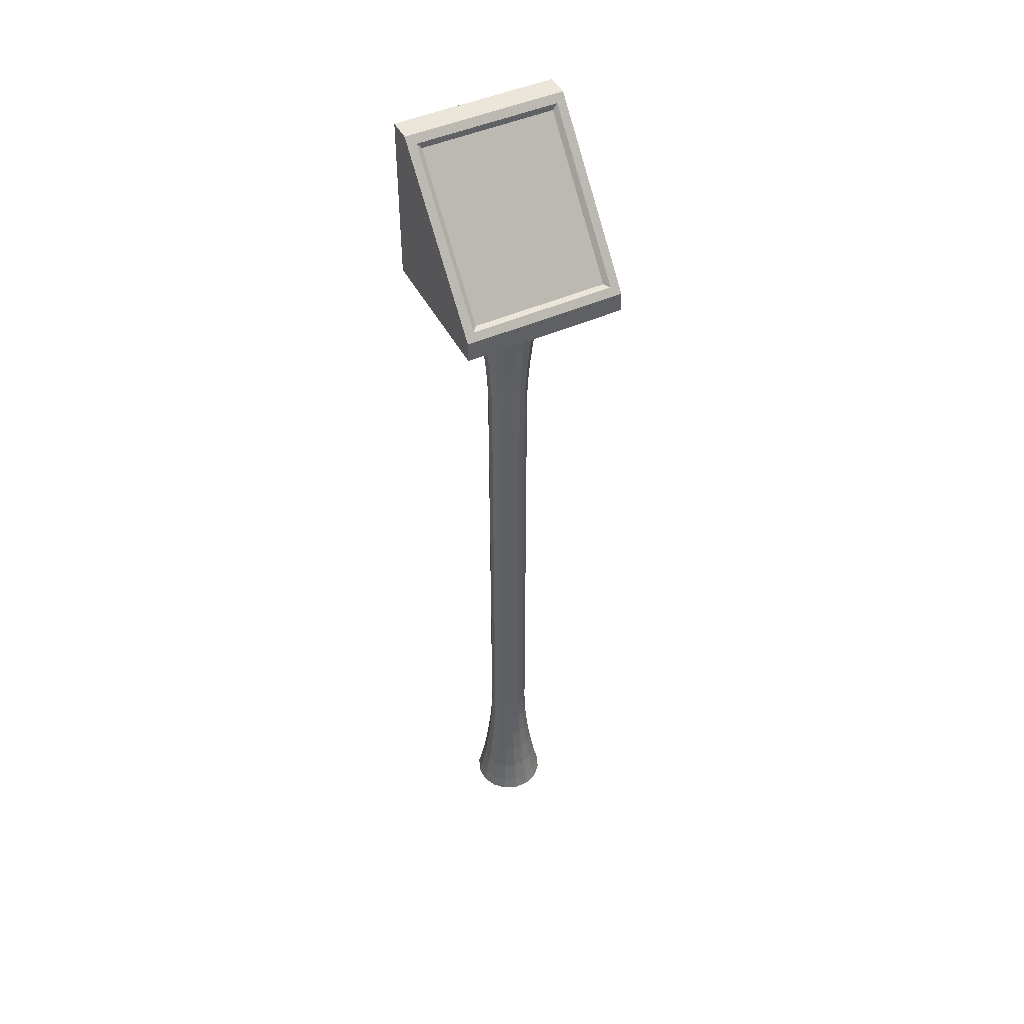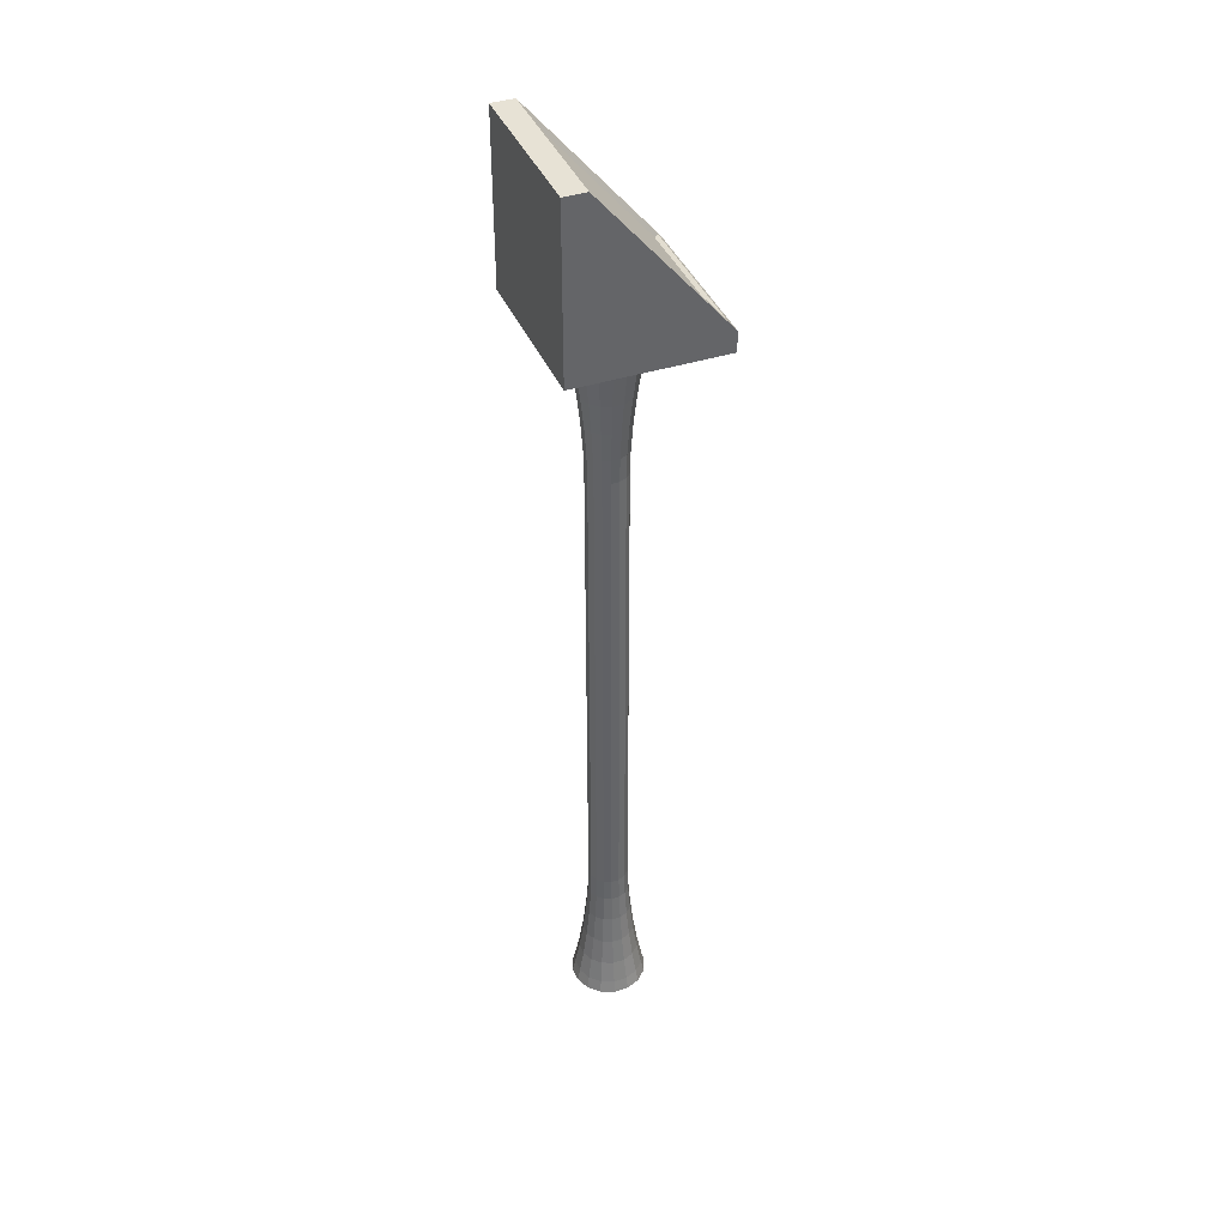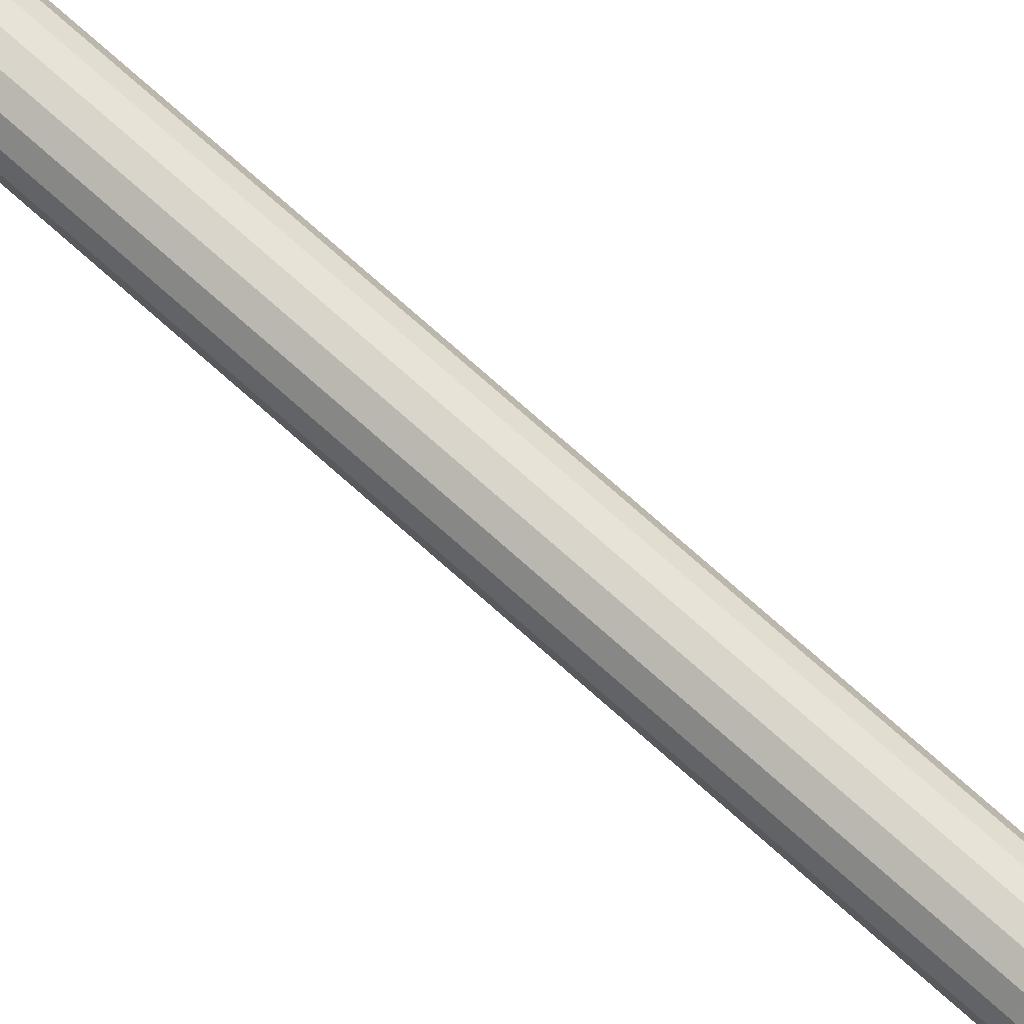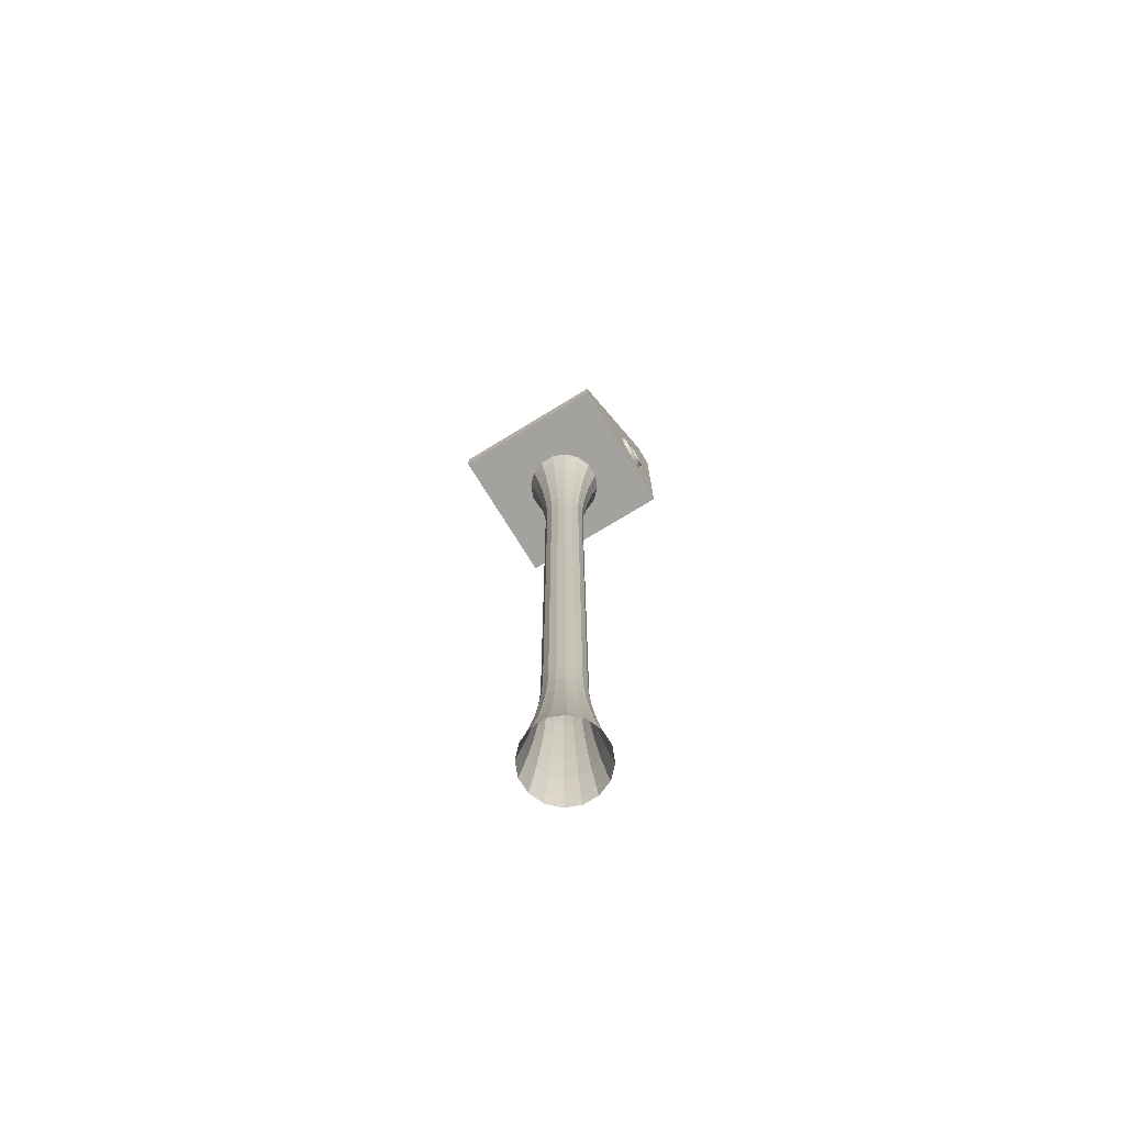
<metadata>
{"format":"obj","ext":"obj","renderer":"f3d","projection":"perspective","resolution":1024,"background":"white","views":[{"elev":47.0,"azim":-26.6,"up":"+Y"},{"elev":40.2,"azim":-111.5,"up":"+Y"},{"elev":74.4,"azim":131.7,"up":"+Z"},{"elev":-72.6,"azim":31.5,"up":"+Y"}]}
</metadata>
<code>
o Cylinder
v -0.01868 0 -0.09388
v -0.01868 2 -0.09388
v 0.01868 0 -0.09388
v 0.01868 2 -0.09388
v 0.05318 0 -0.07959
v 0.05318 2 -0.07959
v 0.07959 0 -0.05318
v 0.07959 2 -0.05318
v 0.09388 0 -0.01868
v 0.09388 2 -0.01868
v 0.09388 0 0.01868
v 0.09388 2 0.01868
v 0.07959 0 0.05318
v 0.07959 2 0.05318
v 0.05318 0 0.07959
v 0.05318 2 0.07959
v 0.01868 0 0.09388
v 0.01868 2 0.09388
v -0.01867 0 0.09388
v -0.01867 2 0.09388
v -0.05318 0 0.07959
v -0.05318 2 0.07959
v -0.07959 0 0.05318
v -0.07959 2 0.05318
v -0.09388 0 0.01868
v -0.09388 2 0.01868
v -0.09388 0 -0.01868
v -0.09388 2 -0.01868
v -0.07959 0 -0.05318
v -0.07959 2 -0.05318
v -0.05318 0 -0.07959
v -0.05318 2 -0.07959
v -0.2012 2 0.2016
v 0.2012 2 0.2016
v 0.2012 2 -0.1682
v -0.2012 2 -0.1682
v -0.2012 2.423 -0.1682
v 0.2012 2.423 -0.1682
v 0.09388 2 -0.09388
v 0.09388 2 0.09388
v -0.09388 2 -0.09388
v -0.09388 2 0.09388
v 0.2011 2.148 -0.05981
v 0.2011 2.145 -0.05824
v 0.2011 2.142 -0.05537
v 0.2011 2.14 -0.05162
v 0.2011 2.14 -0.04758
v 0.2011 2.142 -0.04385
v 0.2011 2.145 -0.04101
v 0.2011 2.148 -0.03948
v 0.2011 2.152 -0.03951
v 0.2011 2.156 -0.04107
v 0.2011 2.159 -0.04395
v 0.2011 2.16 -0.04769
v 0.2011 2.16 -0.05174
v 0.2011 2.159 -0.05547
v 0.2011 2.156 -0.05831
v 0.2011 2.152 -0.05983
v 0.2012 2.124 0.01559
v 0.2012 2.216 -0.02306
v 0.2012 2.085 -0.07625
v 0.2012 2.177 -0.1149
v 0.2012 2.122 -0.09173
v 0.2012 2.14 -0.09942
v 0.2012 2.108 -0.07764
v 0.2012 2.1 -0.05928
v 0.2012 2.101 -0.03946
v 0.2012 2.108 -0.02119
v 0.2012 2.122 -0.00726
v 0.2012 2.141 0.000221
v 0.2012 2.161 0.000108
v 0.2012 2.179 -0.007581
v 0.2012 2.193 -0.02168
v 0.2012 2.2 -0.04003
v 0.2012 2.2 -0.05985
v 0.2012 2.192 -0.07812
v 0.2012 2.178 -0.09206
v 0.2012 2.16 -0.09954
v 0.2101 2.128 -0.08316
v 0.2101 2.142 -0.08928
v 0.2101 2.117 -0.07193
v 0.2101 2.111 -0.05732
v 0.2101 2.111 -0.04154
v 0.2101 2.117 -0.027
v 0.2101 2.128 -0.0159
v 0.2101 2.143 -0.009949
v 0.2101 2.158 -0.01004
v 0.2101 2.173 -0.01616
v 0.2101 2.184 -0.02738
v 0.2101 2.19 -0.04199
v 0.2101 2.19 -0.05777
v 0.2101 2.184 -0.07232
v 0.2101 2.173 -0.08341
v 0.2101 2.158 -0.08937
v 0.2101 2.134 -0.07382
v 0.2101 2.144 -0.07823
v 0.2101 2.126 -0.06573
v 0.2101 2.122 -0.05519
v 0.2101 2.122 -0.0438
v 0.2101 2.126 -0.03331
v 0.2101 2.134 -0.02531
v 0.2101 2.145 -0.02102
v 0.2101 2.156 -0.02108
v 0.2101 2.167 -0.0255
v 0.2101 2.175 -0.03359
v 0.2101 2.179 -0.04413
v 0.2101 2.179 -0.05551
v 0.2101 2.174 -0.066
v 0.2101 2.166 -0.074
v 0.2101 2.156 -0.0783
v -0.167 2.071 0.173
v 0.167 2.071 0.173
v 0.167 2.391 -0.09645
v -0.167 2.391 -0.09645
v -0.009843 0.3746 -0.04948
v -0.01724 0.03269 -0.08668
v -0.01021 0.3129 -0.0513
v -0.01126 0.2407 -0.05659
v -0.01289 0.165 -0.06482
v -0.01496 0.09337 -0.07519
v -0.01724 1.967 -0.08668
v -0.009843 1.625 -0.04948
v -0.01496 1.907 -0.07519
v -0.01289 1.835 -0.06482
v -0.01126 1.759 -0.05659
v -0.01021 1.687 -0.0513
v 0.009843 1.625 -0.04948
v 0.01724 1.967 -0.08668
v 0.01021 1.687 -0.0513
v 0.01126 1.759 -0.05659
v 0.01289 1.835 -0.06482
v 0.01496 1.907 -0.07519
v 0.01724 0.03269 -0.08668
v 0.009843 0.3746 -0.04948
v 0.01496 0.09337 -0.07519
v 0.01289 0.165 -0.06482
v 0.01126 0.2407 -0.05659
v 0.01021 0.3129 -0.0513
v 0.02803 1.625 -0.04195
v 0.0491 1.967 -0.07349
v 0.02906 1.687 -0.04349
v 0.03205 1.759 -0.04797
v 0.03672 1.835 -0.05495
v 0.04259 1.907 -0.06374
v 0.0491 0.03269 -0.07349
v 0.02803 0.3746 -0.04195
v 0.04259 0.09337 -0.06374
v 0.03672 0.165 -0.05495
v 0.03205 0.2407 -0.04797
v 0.02906 0.3129 -0.04349
v 0.04195 1.625 -0.02803
v 0.07349 1.967 -0.0491
v 0.04349 1.687 -0.02906
v 0.04797 1.759 -0.03205
v 0.05495 1.835 -0.03672
v 0.06374 1.907 -0.04259
v 0.07349 0.03269 -0.0491
v 0.04195 0.3746 -0.02803
v 0.06374 0.09337 -0.04259
v 0.05495 0.165 -0.03672
v 0.04797 0.2407 -0.03205
v 0.04349 0.3129 -0.02906
v 0.04948 1.625 -0.009843
v 0.08668 1.967 -0.01724
v 0.0513 1.687 -0.01021
v 0.05659 1.759 -0.01126
v 0.06482 1.835 -0.01289
v 0.07519 1.907 -0.01496
v 0.08668 0.03269 -0.01724
v 0.04948 0.3746 -0.009843
v 0.07519 0.09337 -0.01496
v 0.06482 0.165 -0.01289
v 0.05659 0.2407 -0.01126
v 0.0513 0.3129 -0.01021
v 0.04948 1.625 0.009843
v 0.08668 1.967 0.01724
v 0.0513 1.687 0.01021
v 0.05659 1.759 0.01126
v 0.06482 1.835 0.01289
v 0.07519 1.907 0.01496
v 0.08668 0.03269 0.01724
v 0.04948 0.3746 0.009843
v 0.07519 0.09337 0.01496
v 0.06482 0.165 0.01289
v 0.05659 0.2407 0.01126
v 0.0513 0.3129 0.01021
v 0.04195 1.625 0.02803
v 0.07349 1.967 0.0491
v 0.04349 1.687 0.02906
v 0.04797 1.759 0.03205
v 0.05495 1.835 0.03672
v 0.06374 1.907 0.04259
v 0.07349 0.03269 0.0491
v 0.04195 0.3746 0.02803
v 0.06374 0.09337 0.04259
v 0.05495 0.165 0.03672
v 0.04797 0.2407 0.03205
v 0.04349 0.3129 0.02906
v 0.02803 1.625 0.04195
v 0.0491 1.967 0.07349
v 0.02906 1.687 0.04349
v 0.03205 1.759 0.04797
v 0.03672 1.835 0.05495
v 0.04259 1.907 0.06374
v 0.0491 0.03269 0.07349
v 0.02803 0.3746 0.04195
v 0.04259 0.09337 0.06374
v 0.03672 0.165 0.05495
v 0.03205 0.2407 0.04797
v 0.02906 0.3129 0.04349
v 0.009843 1.625 0.04948
v 0.01724 1.967 0.08668
v 0.01021 1.687 0.0513
v 0.01126 1.759 0.05659
v 0.01289 1.835 0.06482
v 0.01496 1.907 0.07519
v 0.01724 0.03269 0.08668
v 0.009843 0.3746 0.04948
v 0.01496 0.09337 0.07519
v 0.01289 0.165 0.06482
v 0.01126 0.2407 0.05659
v 0.01021 0.3129 0.0513
v -0.009843 1.625 0.04948
v -0.01724 1.967 0.08668
v -0.01021 1.687 0.0513
v -0.01126 1.759 0.05659
v -0.01289 1.835 0.06482
v -0.01496 1.907 0.07519
v -0.01724 0.03269 0.08668
v -0.009843 0.3746 0.04948
v -0.01496 0.09337 0.07519
v -0.01289 0.165 0.06482
v -0.01126 0.2407 0.05659
v -0.01021 0.3129 0.0513
v -0.02803 1.625 0.04195
v -0.0491 1.967 0.07349
v -0.02906 1.687 0.04349
v -0.03205 1.759 0.04797
v -0.03672 1.835 0.05495
v -0.04259 1.907 0.06374
v -0.0491 0.03269 0.07349
v -0.02803 0.3746 0.04195
v -0.04259 0.09337 0.06374
v -0.03672 0.165 0.05495
v -0.03205 0.2407 0.04797
v -0.02906 0.3129 0.04349
v -0.04195 1.625 0.02803
v -0.07349 1.967 0.0491
v -0.04349 1.687 0.02906
v -0.04797 1.759 0.03205
v -0.05495 1.835 0.03672
v -0.06374 1.907 0.04259
v -0.07349 0.03269 0.0491
v -0.04195 0.3746 0.02803
v -0.06374 0.09337 0.04259
v -0.05495 0.165 0.03672
v -0.04797 0.2407 0.03205
v -0.04349 0.3129 0.02906
v -0.04948 1.625 0.009843
v -0.08668 1.967 0.01724
v -0.0513 1.687 0.01021
v -0.05659 1.759 0.01126
v -0.06482 1.835 0.01289
v -0.07519 1.907 0.01496
v -0.08668 0.03269 0.01724
v -0.04948 0.3746 0.009843
v -0.07519 0.09337 0.01496
v -0.06482 0.165 0.01289
v -0.05659 0.2407 0.01126
v -0.0513 0.3129 0.01021
v -0.04948 1.625 -0.009843
v -0.08668 1.967 -0.01724
v -0.0513 1.687 -0.01021
v -0.05659 1.759 -0.01126
v -0.06482 1.835 -0.01289
v -0.07519 1.907 -0.01496
v -0.08668 0.03269 -0.01724
v -0.04948 0.3746 -0.009843
v -0.07519 0.09337 -0.01496
v -0.06482 0.165 -0.01289
v -0.05659 0.2407 -0.01126
v -0.0513 0.3129 -0.01021
v -0.04195 1.625 -0.02803
v -0.07349 1.967 -0.0491
v -0.04349 1.687 -0.02906
v -0.04797 1.759 -0.03205
v -0.05495 1.835 -0.03672
v -0.06374 1.907 -0.04259
v -0.07349 0.03269 -0.0491
v -0.04195 0.3746 -0.02803
v -0.06374 0.09337 -0.04259
v -0.05495 0.165 -0.03672
v -0.04797 0.2407 -0.03205
v -0.04349 0.3129 -0.02906
v -0.02803 1.625 -0.04195
v -0.0491 1.967 -0.07349
v -0.02906 1.687 -0.04349
v -0.03205 1.759 -0.04797
v -0.03672 1.835 -0.05495
v -0.04259 1.907 -0.06374
v -0.0491 0.03269 -0.07349
v -0.02803 0.3746 -0.04195
v -0.04259 0.09337 -0.06374
v -0.03672 0.165 -0.05495
v -0.03205 0.2407 -0.04797
v -0.02906 0.3129 -0.04349
v -0.2012 2.05 0.2016
v 0.2012 2.05 0.2016
v 0.2012 2.423 -0.1118
v -0.2012 2.423 -0.1118
v -0.1788 2.067 0.1872
v 0.1788 2.067 0.1872
v 0.1788 2.406 -0.09749
v -0.1788 2.406 -0.09749
f 128 4 6 140
f 134 127 139 146
f 146 139 151 158
f 158 151 163 170
f 170 163 175 182
f 182 175 187 194
f 194 187 199 206
f 206 199 211 218
f 218 211 223 230
f 230 223 235 242
f 242 235 247 254
f 254 247 259 266
f 266 259 271 278
f 278 271 283 290
f 28 26 42 33 36 41
f 290 283 295 302
f 121 2 4 128
f 2 41 36 35 39 4
f 71 72 60 309 308 59
f 310 309 38 37
f 33 307 310 37 36
f 37 38 35 36
f 10 39 35 34 40 12
f 41 2 32
f 41 32 30
f 28 41 30
f 26 24 42
f 24 22 42
f 22 20 42
f 6 4 39
f 8 6 39
f 10 8 39
f 14 12 40
f 16 14 40
f 16 40 18
f 18 40 34 33 42 20
f 34 35 61 67 68 59 308
f 38 62 64 63 61 35
f 309 60 75 76 62 38
f 33 34 308 307
f 73 60 72
f 74 60 73
f 74 75 60
f 77 62 76
f 78 62 77
f 64 62 78
f 65 61 63
f 66 67 61
f 66 61 65
f 71 59 70
f 70 59 69
f 69 59 68
f 80 79 63 64
f 79 81 65 63
f 81 82 66 65
f 82 83 67 66
f 83 84 68 67
f 84 85 69 68
f 85 86 70 69
f 86 87 71 70
f 87 88 72 71
f 88 89 73 72
f 89 90 74 73
f 90 91 75 74
f 91 92 76 75
f 92 93 77 76
f 93 94 78 77
f 94 80 64 78
f 96 95 79 80
f 95 97 81 79
f 97 98 82 81
f 98 99 83 82
f 99 100 84 83
f 100 101 85 84
f 101 102 86 85
f 102 103 87 86
f 103 104 88 87
f 104 105 89 88
f 105 106 90 89
f 106 107 91 90
f 107 108 92 91
f 108 109 93 92
f 109 110 94 93
f 110 96 80 94
f 43 44 95 96
f 44 45 97 95
f 45 46 98 97
f 46 47 99 98
f 47 48 100 99
f 48 49 101 100
f 49 50 102 101
f 50 51 103 102
f 51 52 104 103
f 52 53 105 104
f 53 54 106 105
f 54 55 107 106
f 55 56 108 107
f 56 57 109 108
f 57 58 110 109
f 58 43 96 110
f 111 112 113 114
f 115 122 127 134
f 296 32 2 121
f 29 289 301 31
f 284 30 32 296
f 27 277 289 29
f 272 28 30 284
f 25 265 277 27
f 260 26 28 272
f 23 253 265 25
f 248 24 26 260
f 21 241 253 23
f 236 22 24 248
f 19 229 241 21
f 224 20 22 236
f 17 217 229 19
f 212 18 20 224
f 15 205 217 17
f 200 16 18 212
f 13 193 205 15
f 188 14 16 200
f 11 181 193 13
f 176 12 14 188
f 9 169 181 11
f 164 10 12 176
f 7 157 169 9
f 152 8 10 164
f 5 145 157 7
f 140 6 8 152
f 3 133 145 5
f 31 301 116 1
f 302 295 122 115
f 302 115 117 306
f 306 117 118 305
f 305 118 119 304
f 304 119 120 303
f 303 120 116 301
f 296 121 123 300
f 300 123 124 299
f 299 124 125 298
f 298 125 126 297
f 297 126 122 295
f 290 302 306 294
f 294 306 305 293
f 293 305 304 292
f 292 304 303 291
f 291 303 301 289
f 284 296 300 288
f 288 300 299 287
f 287 299 298 286
f 286 298 297 285
f 285 297 295 283
f 278 290 294 282
f 282 294 293 281
f 281 293 292 280
f 280 292 291 279
f 279 291 289 277
f 272 284 288 276
f 276 288 287 275
f 275 287 286 274
f 274 286 285 273
f 273 285 283 271
f 266 278 282 270
f 270 282 281 269
f 269 281 280 268
f 268 280 279 267
f 267 279 277 265
f 260 272 276 264
f 264 276 275 263
f 263 275 274 262
f 262 274 273 261
f 261 273 271 259
f 254 266 270 258
f 258 270 269 257
f 257 269 268 256
f 256 268 267 255
f 255 267 265 253
f 248 260 264 252
f 252 264 263 251
f 251 263 262 250
f 250 262 261 249
f 249 261 259 247
f 242 254 258 246
f 246 258 257 245
f 245 257 256 244
f 244 256 255 243
f 243 255 253 241
f 236 248 252 240
f 240 252 251 239
f 239 251 250 238
f 238 250 249 237
f 237 249 247 235
f 230 242 246 234
f 234 246 245 233
f 233 245 244 232
f 232 244 243 231
f 231 243 241 229
f 224 236 240 228
f 228 240 239 227
f 227 239 238 226
f 226 238 237 225
f 225 237 235 223
f 218 230 234 222
f 222 234 233 221
f 221 233 232 220
f 220 232 231 219
f 219 231 229 217
f 212 224 228 216
f 216 228 227 215
f 215 227 226 214
f 214 226 225 213
f 213 225 223 211
f 206 218 222 210
f 210 222 221 209
f 209 221 220 208
f 208 220 219 207
f 207 219 217 205
f 200 212 216 204
f 204 216 215 203
f 203 215 214 202
f 202 214 213 201
f 201 213 211 199
f 194 206 210 198
f 198 210 209 197
f 197 209 208 196
f 196 208 207 195
f 195 207 205 193
f 188 200 204 192
f 192 204 203 191
f 191 203 202 190
f 190 202 201 189
f 189 201 199 187
f 182 194 198 186
f 186 198 197 185
f 185 197 196 184
f 184 196 195 183
f 183 195 193 181
f 176 188 192 180
f 180 192 191 179
f 179 191 190 178
f 178 190 189 177
f 177 189 187 175
f 170 182 186 174
f 174 186 185 173
f 173 185 184 172
f 172 184 183 171
f 171 183 181 169
f 164 176 180 168
f 168 180 179 167
f 167 179 178 166
f 166 178 177 165
f 165 177 175 163
f 158 170 174 162
f 162 174 173 161
f 161 173 172 160
f 160 172 171 159
f 159 171 169 157
f 152 164 168 156
f 156 168 167 155
f 155 167 166 154
f 154 166 165 153
f 153 165 163 151
f 146 158 162 150
f 150 162 161 149
f 149 161 160 148
f 148 160 159 147
f 147 159 157 145
f 140 152 156 144
f 144 156 155 143
f 143 155 154 142
f 142 154 153 141
f 141 153 151 139
f 134 146 150 138
f 138 150 149 137
f 137 149 148 136
f 136 148 147 135
f 135 147 145 133
f 128 140 144 132
f 132 144 143 131
f 131 143 142 130
f 130 142 141 129
f 129 141 139 127
f 115 134 138 117
f 117 138 137 118
f 118 137 136 119
f 119 136 135 120
f 120 135 133 116
f 121 128 132 123
f 123 132 131 124
f 124 131 130 125
f 125 130 129 126
f 126 129 127 122
f 1 116 133 3
f 312 311 307 308
f 314 313 309 310
f 311 314 310 307
f 313 312 308 309
f 112 111 311 312
f 114 113 313 314
f 111 114 314 311
f 113 112 312 313
f 44 43 58 57 56 55 54 53 52 51 50 49 48 47 46 45

</code>
